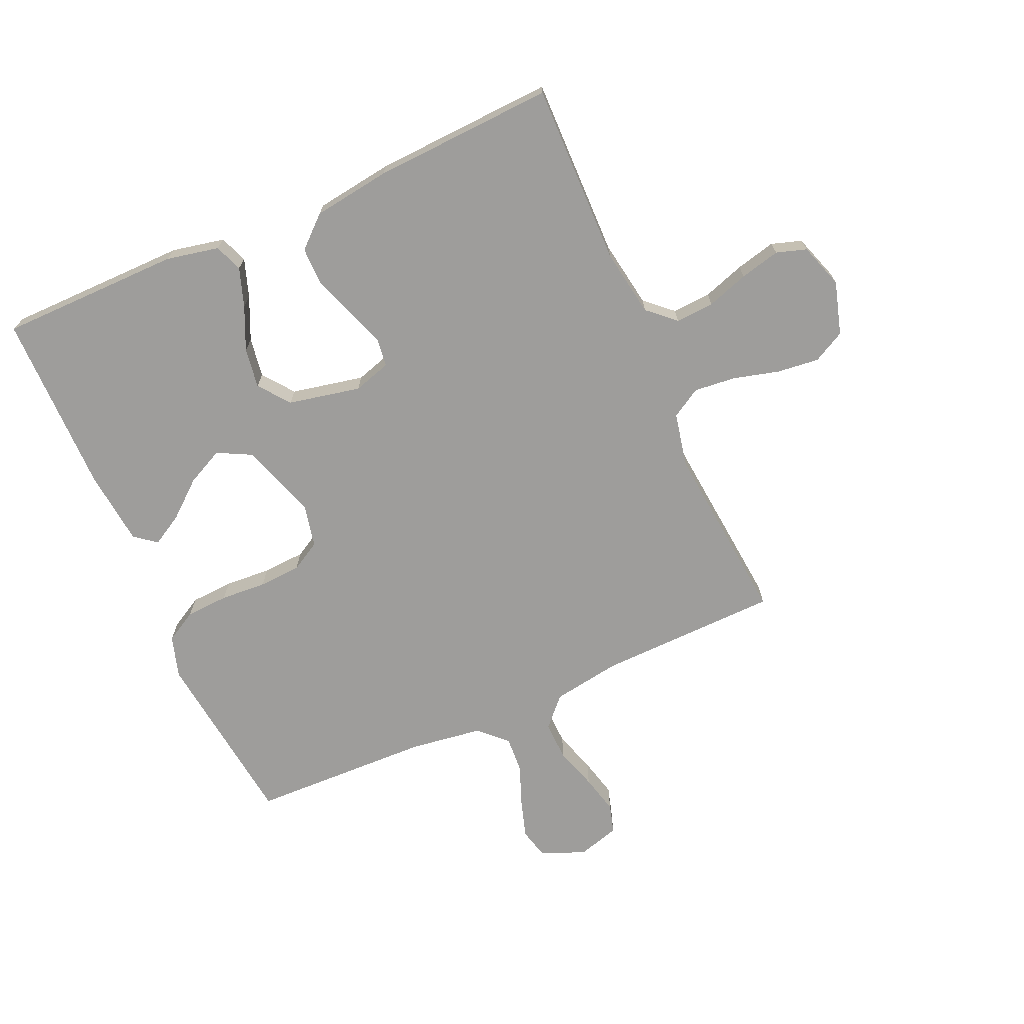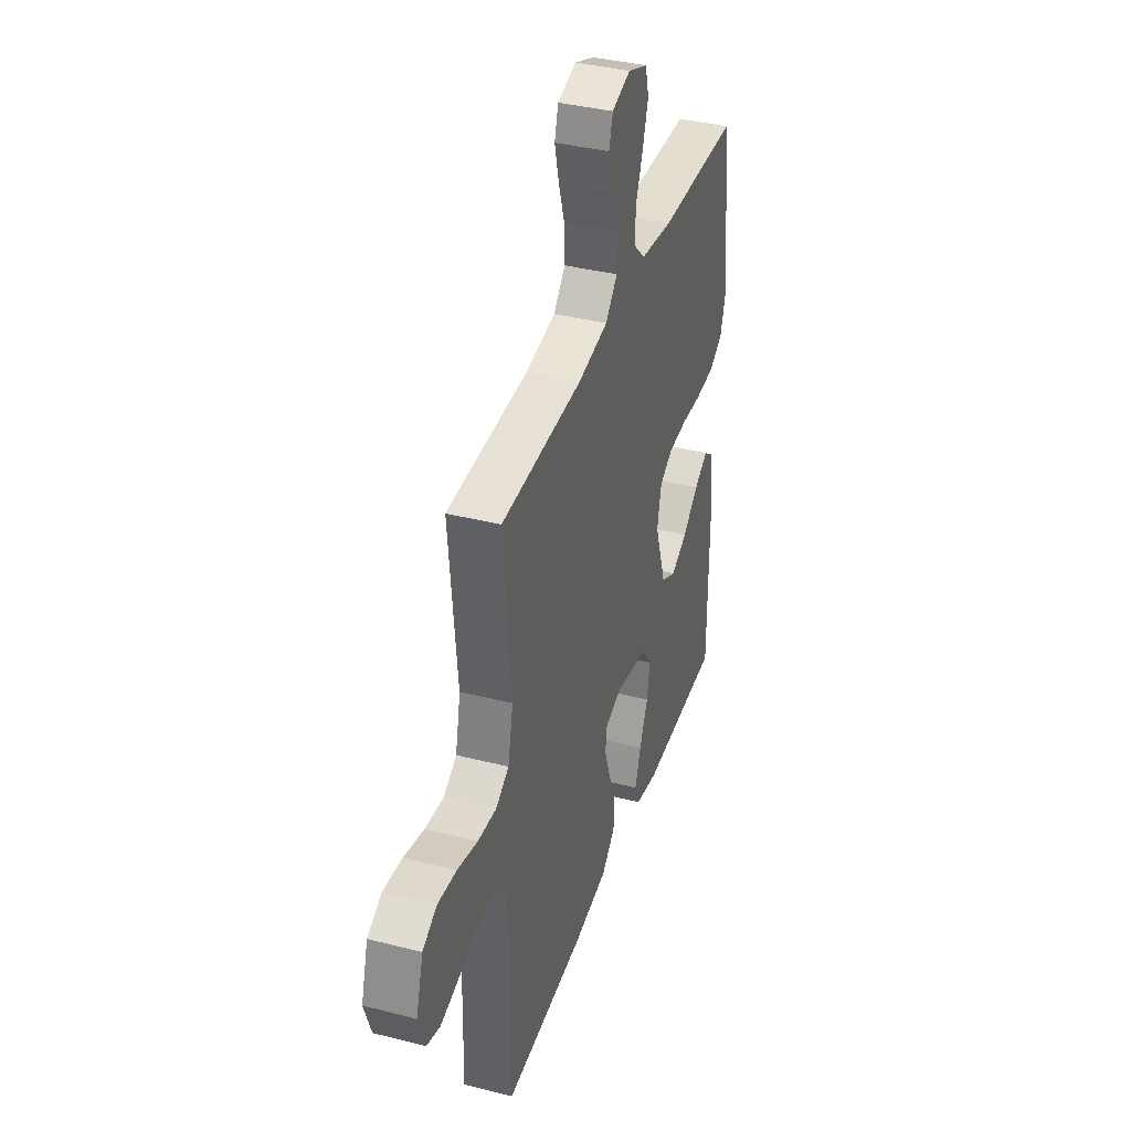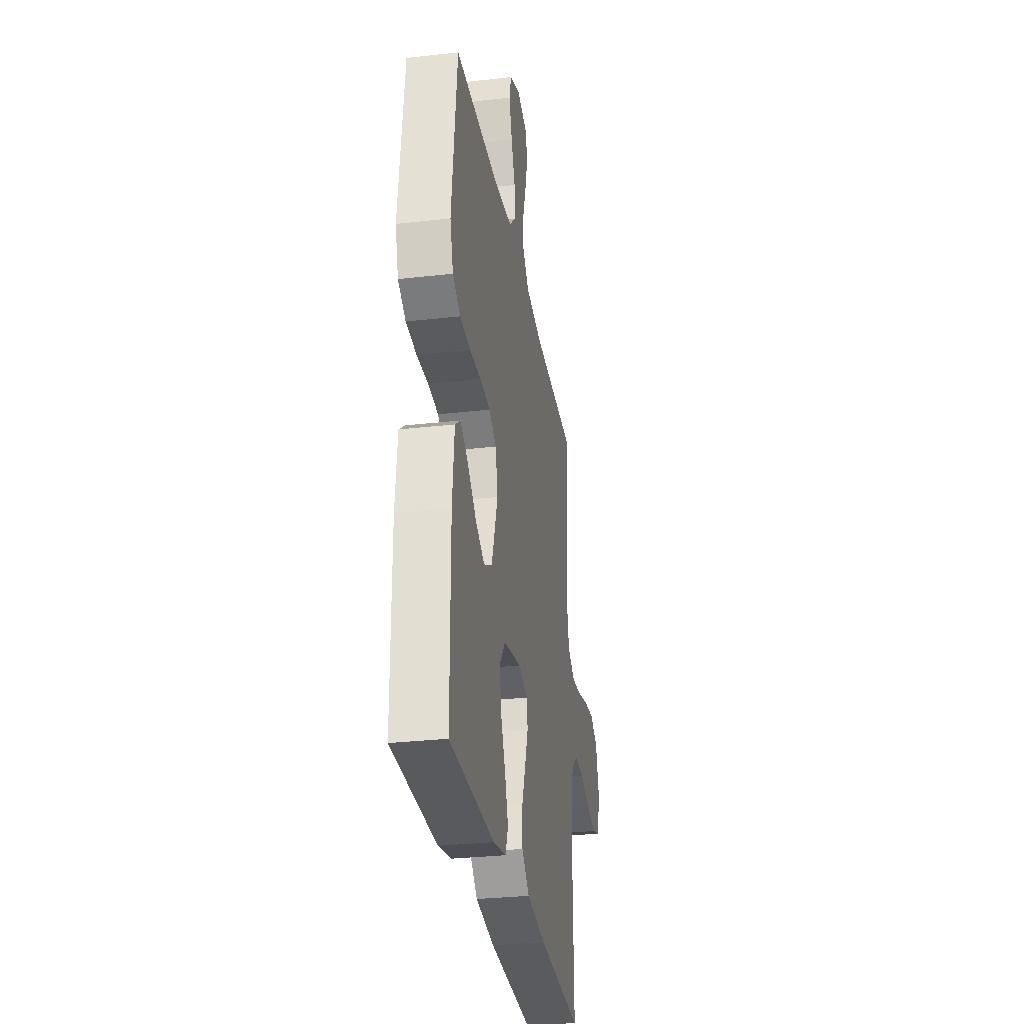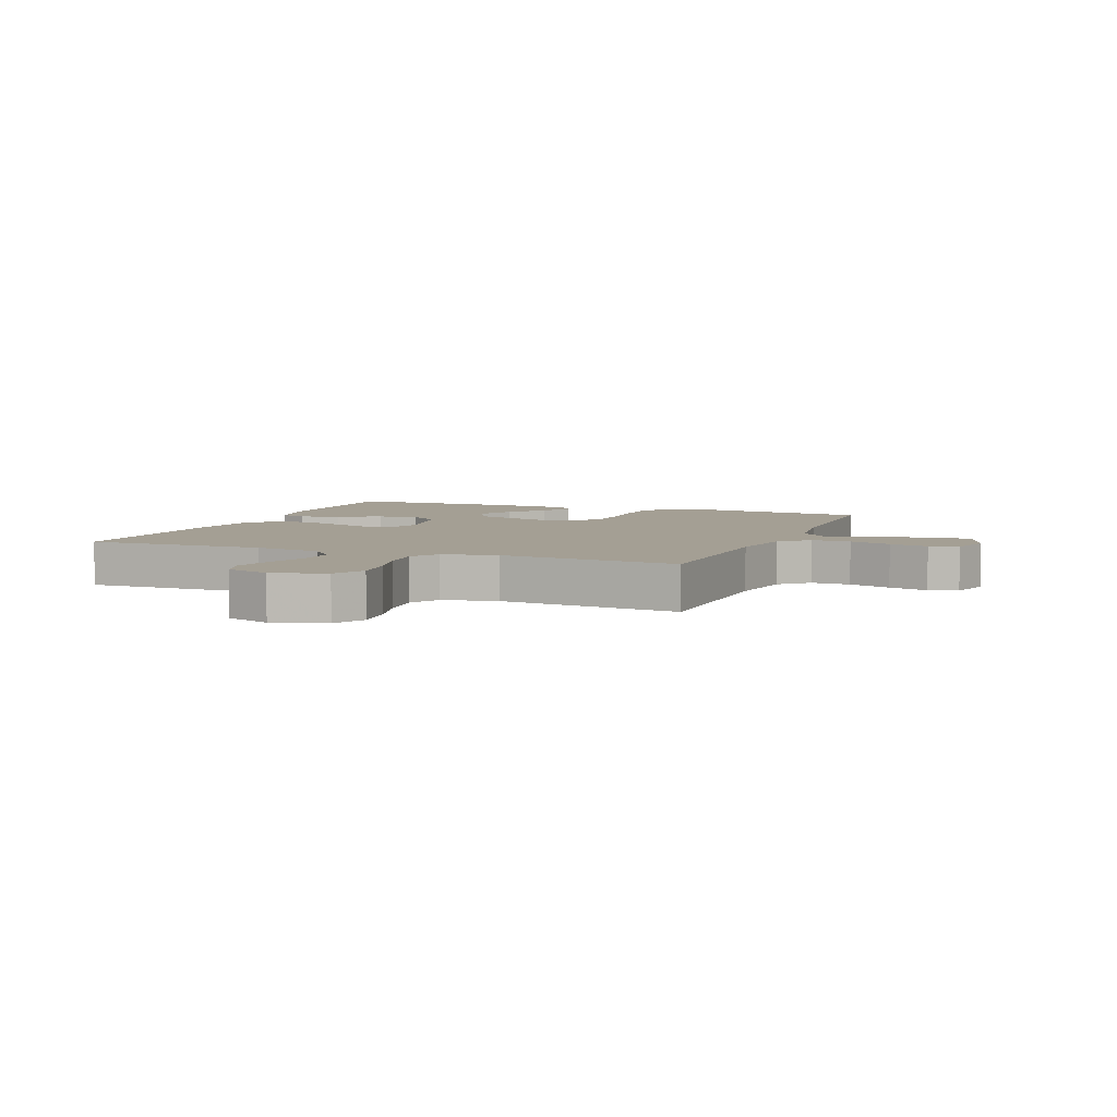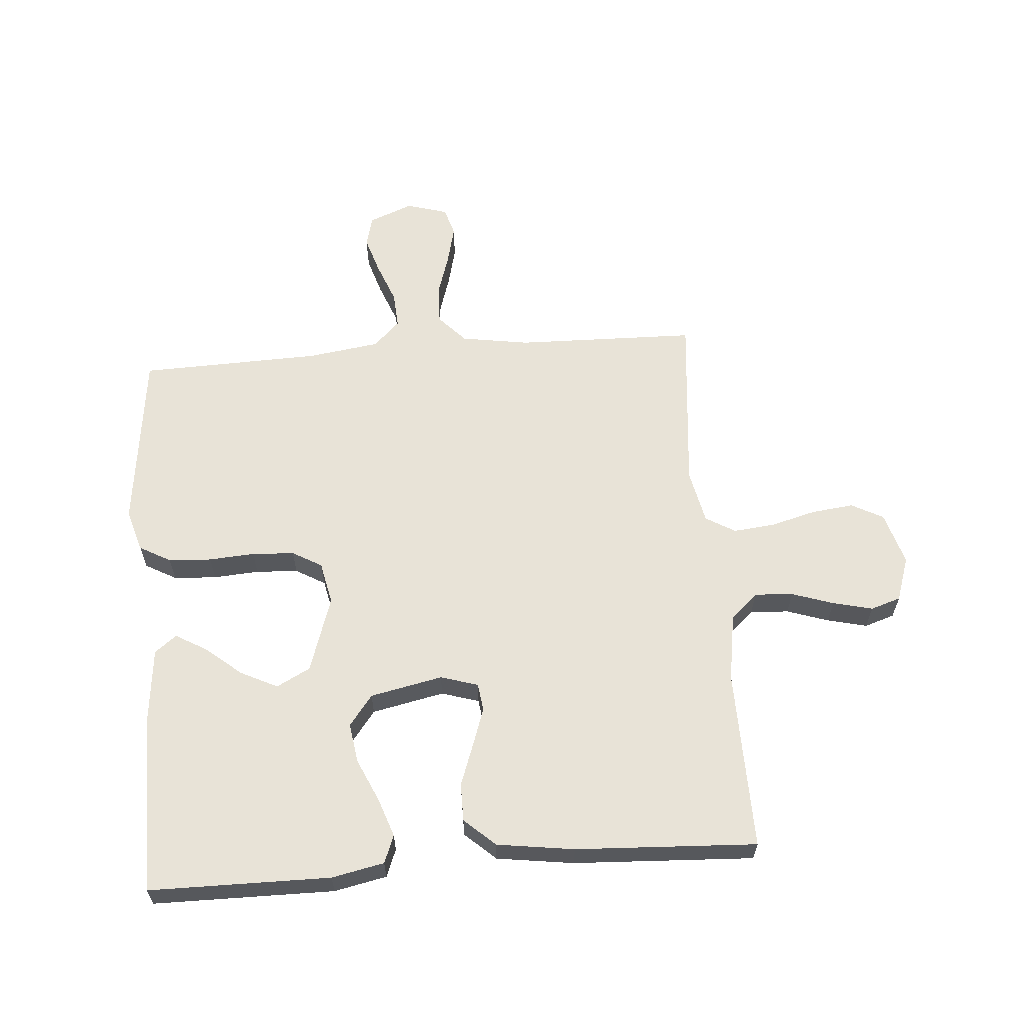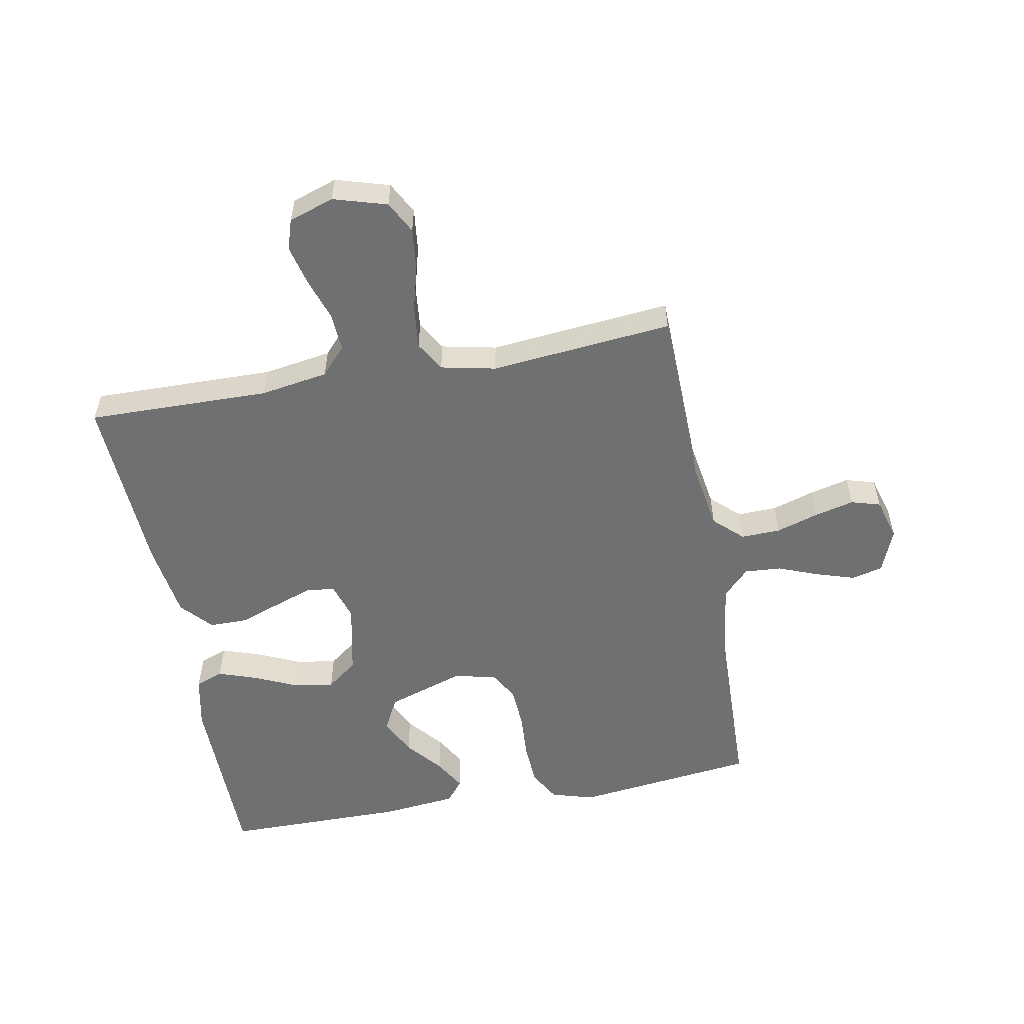
<metadata>
{"format":"obj","ext":"obj","renderer":"f3d","projection":"perspective","resolution":1024,"background":"white","views":[{"elev":-70.4,"azim":-156.1,"up":"+Y"},{"elev":38.0,"azim":-72.1,"up":"+Z"},{"elev":-30.1,"azim":99.4,"up":"+Z"},{"elev":5.5,"azim":-68.4,"up":"+Y"},{"elev":61.6,"azim":175.5,"up":"+Y"},{"elev":-54.8,"azim":-79.5,"up":"+Y"}]}
</metadata>
<code>
v -0.5 0.07 0.5
v -0.2 0.07 0.507
v -0.087 0.07 0.525
v -0.043 0.07 0.572
v -0.045 0.07 0.637
v -0.067 0.07 0.707
v -0.083 0.07 0.772
v -0.069 0.07 0.82
v 0 0.07 0.84
v 0.073 0.07 0.811
v 0.086 0.07 0.76
v 0.066 0.07 0.696
v 0.04 0.07 0.629
v 0.036 0.07 0.569
v 0.08 0.07 0.526
v 0.2 0.07 0.509
v 0.5 0.07 0.5
v 0.536 0.07 0.2
v 0.515 0.07 0.13
v 0.463 0.07 0.101
v 0.392 0.07 0.097
v 0.316 0.07 0.102
v 0.246 0.07 0.098
v 0.197 0.07 0.07
v 0.182 0.07 0
v 0.224 0.07 -0.127
v 0.28 0.07 -0.156
v 0.341 0.07 -0.126
v 0.4 0.07 -0.077
v 0.452 0.07 -0.047
v 0.488 0.07 -0.075
v 0.501 0.07 -0.2
v 0.5 0.07 -0.5
v 0.2 0.07 -0.502
v 0.113 0.07 -0.484
v 0.095 0.07 -0.438
v 0.117 0.07 -0.374
v 0.149 0.07 -0.303
v 0.159 0.07 -0.237
v 0.12 0.07 -0.186
v 0 0.07 -0.161
v -0.062 0.07 -0.18
v -0.068 0.07 -0.226
v -0.046 0.07 -0.289
v -0.021 0.07 -0.358
v -0.021 0.07 -0.421
v -0.072 0.07 -0.467
v -0.2 0.07 -0.485
v -0.5 0.07 -0.5
v -0.495 0.07 -0.2
v -0.513 0.07 -0.088
v -0.558 0.07 -0.047
v -0.622 0.07 -0.051
v -0.691 0.07 -0.074
v -0.757 0.07 -0.09
v -0.807 0.07 -0.074
v -0.832 0.07 0
v -0.806 0.07 0.088
v -0.753 0.07 0.116
v -0.683 0.07 0.108
v -0.608 0.07 0.088
v -0.539 0.07 0.081
v -0.49 0.07 0.11
v -0.471 0.07 0.2
v -0.5 0 0.5
v -0.2 0 0.507
v -0.087 0 0.525
v -0.043 0 0.572
v -0.045 0 0.637
v -0.067 0 0.707
v -0.083 0 0.772
v -0.069 0 0.82
v 0 0 0.84
v 0.073 0 0.811
v 0.086 0 0.76
v 0.066 0 0.696
v 0.04 0 0.629
v 0.036 0 0.569
v 0.08 0 0.526
v 0.2 0 0.509
v 0.5 0 0.5
v 0.536 0 0.2
v 0.515 0 0.13
v 0.463 0 0.101
v 0.392 0 0.097
v 0.316 0 0.102
v 0.246 0 0.098
v 0.197 0 0.07
v 0.182 0 0
v 0.224 0 -0.127
v 0.28 0 -0.156
v 0.341 0 -0.126
v 0.4 0 -0.077
v 0.452 0 -0.047
v 0.488 0 -0.075
v 0.501 0 -0.2
v 0.5 0 -0.5
v 0.2 0 -0.502
v 0.113 0 -0.484
v 0.095 0 -0.438
v 0.117 0 -0.374
v 0.149 0 -0.303
v 0.159 0 -0.237
v 0.12 0 -0.186
v 0 0 -0.161
v -0.062 0 -0.18
v -0.068 0 -0.226
v -0.046 0 -0.289
v -0.021 0 -0.358
v -0.021 0 -0.421
v -0.072 0 -0.467
v -0.2 0 -0.485
v -0.5 0 -0.5
v -0.495 0 -0.2
v -0.513 0 -0.088
v -0.558 0 -0.047
v -0.622 0 -0.051
v -0.691 0 -0.074
v -0.757 0 -0.09
v -0.807 0 -0.074
v -0.832 0 0
v -0.806 0 0.088
v -0.753 0 0.116
v -0.683 0 0.108
v -0.608 0 0.088
v -0.539 0 0.081
v -0.49 0 0.11
v -0.471 0 0.2
f 58 59 60 61
f 58 61 62
f 57 58 62
f 56 57 62
f 53 54 55 56
f 53 56 62
f 52 53 62 63
f 47 48 49 50
f 47 50 51
f 44 45 46 47
f 43 44 47 51
f 42 43 51 52
f 35 36 37 38
f 33 34 35 38
f 33 38 39
f 32 33 39 40
f 28 29 30 31
f 27 28 31 32
f 19 20 21 22
f 19 22 23
f 16 17 18 19
f 15 16 19 23
f 14 15 23 24
f 10 11 12 13
f 8 9 10 13
f 8 13 14
f 5 6 7 8
f 5 8 14 24
f 64 1 2
f 63 64 2 3
f 41 42 52 63
f 27 32 40 41
f 26 27 41 63
f 25 26 63 3
f 4 5 24 25
f 3 4 25
f 125 124 123 122
f 126 125 122
f 126 122 121
f 126 121 120
f 120 119 118 117
f 126 120 117
f 127 126 117 116
f 114 113 112 111
f 115 114 111
f 111 110 109 108
f 115 111 108 107
f 116 115 107 106
f 102 101 100 99
f 102 99 98 97
f 103 102 97
f 104 103 97 96
f 95 94 93 92
f 96 95 92 91
f 86 85 84 83
f 87 86 83
f 83 82 81 80
f 87 83 80 79
f 88 87 79 78
f 77 76 75 74
f 77 74 73 72
f 78 77 72
f 72 71 70 69
f 88 78 72 69
f 66 65 128
f 67 66 128 127
f 127 116 106 105
f 105 104 96 91
f 127 105 91 90
f 67 127 90 89
f 89 88 69 68
f 89 68 67
f 1 65 66 2
f 2 66 67 3
f 3 67 68 4
f 4 68 69 5
f 5 69 70 6
f 6 70 71 7
f 7 71 72 8
f 8 72 73 9
f 9 73 74 10
f 10 74 75 11
f 11 75 76 12
f 12 76 77 13
f 13 77 78 14
f 14 78 79 15
f 15 79 80 16
f 16 80 81 17
f 17 81 82 18
f 18 82 83 19
f 19 83 84 20
f 20 84 85 21
f 21 85 86 22
f 22 86 87 23
f 23 87 88 24
f 24 88 89 25
f 25 89 90 26
f 26 90 91 27
f 27 91 92 28
f 28 92 93 29
f 29 93 94 30
f 30 94 95 31
f 31 95 96 32
f 32 96 97 33
f 33 97 98 34
f 34 98 99 35
f 35 99 100 36
f 36 100 101 37
f 37 101 102 38
f 38 102 103 39
f 39 103 104 40
f 40 104 105 41
f 41 105 106 42
f 42 106 107 43
f 43 107 108 44
f 44 108 109 45
f 45 109 110 46
f 46 110 111 47
f 47 111 112 48
f 48 112 113 49
f 49 113 114 50
f 50 114 115 51
f 51 115 116 52
f 52 116 117 53
f 53 117 118 54
f 54 118 119 55
f 55 119 120 56
f 56 120 121 57
f 57 121 122 58
f 58 122 123 59
f 59 123 124 60
f 60 124 125 61
f 61 125 126 62
f 62 126 127 63
f 63 127 128 64
f 64 128 65 1

</code>
